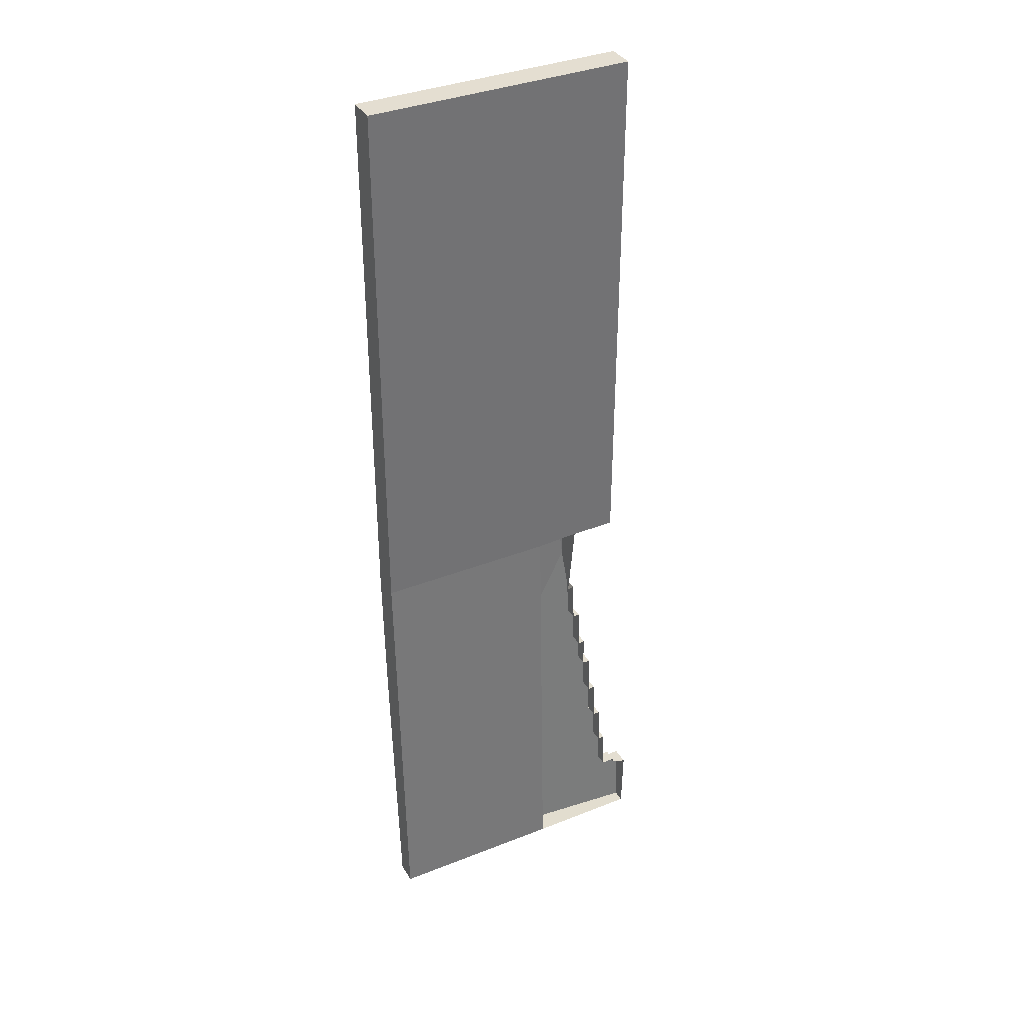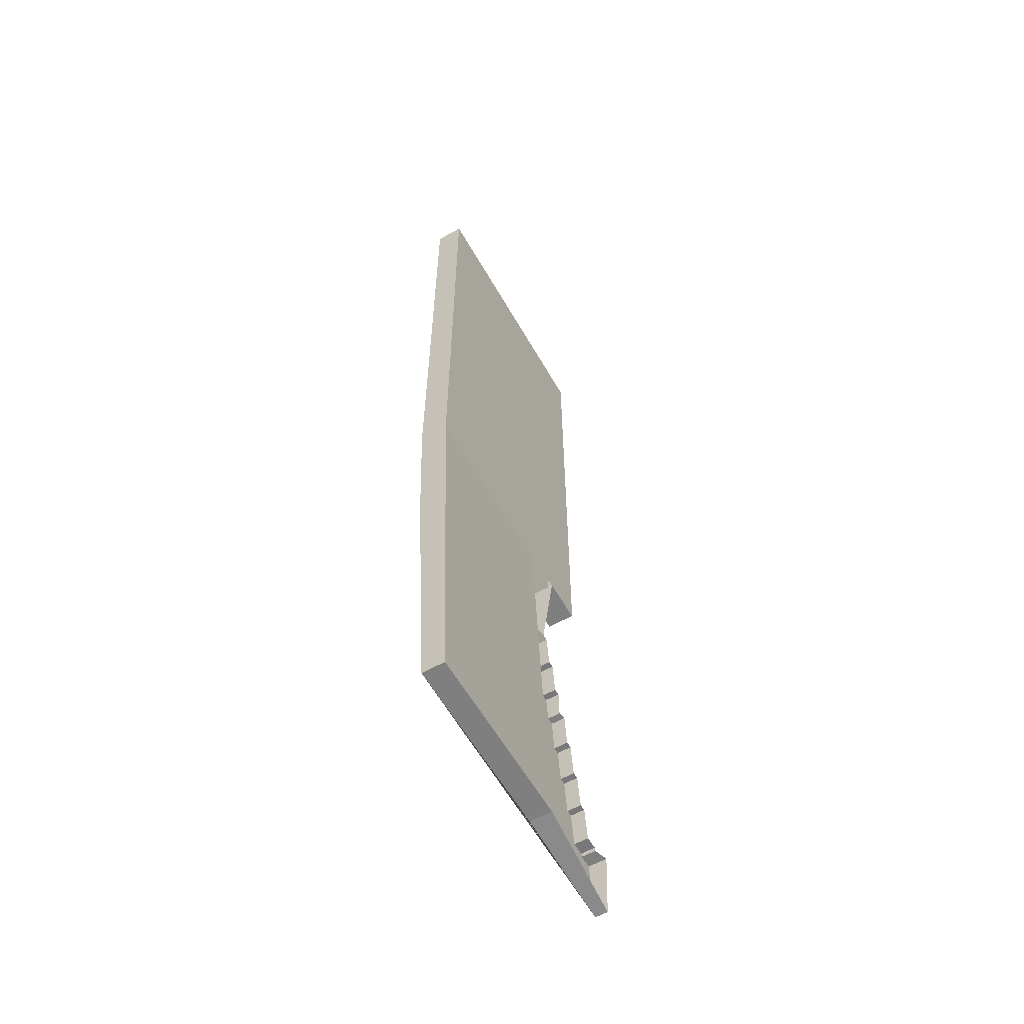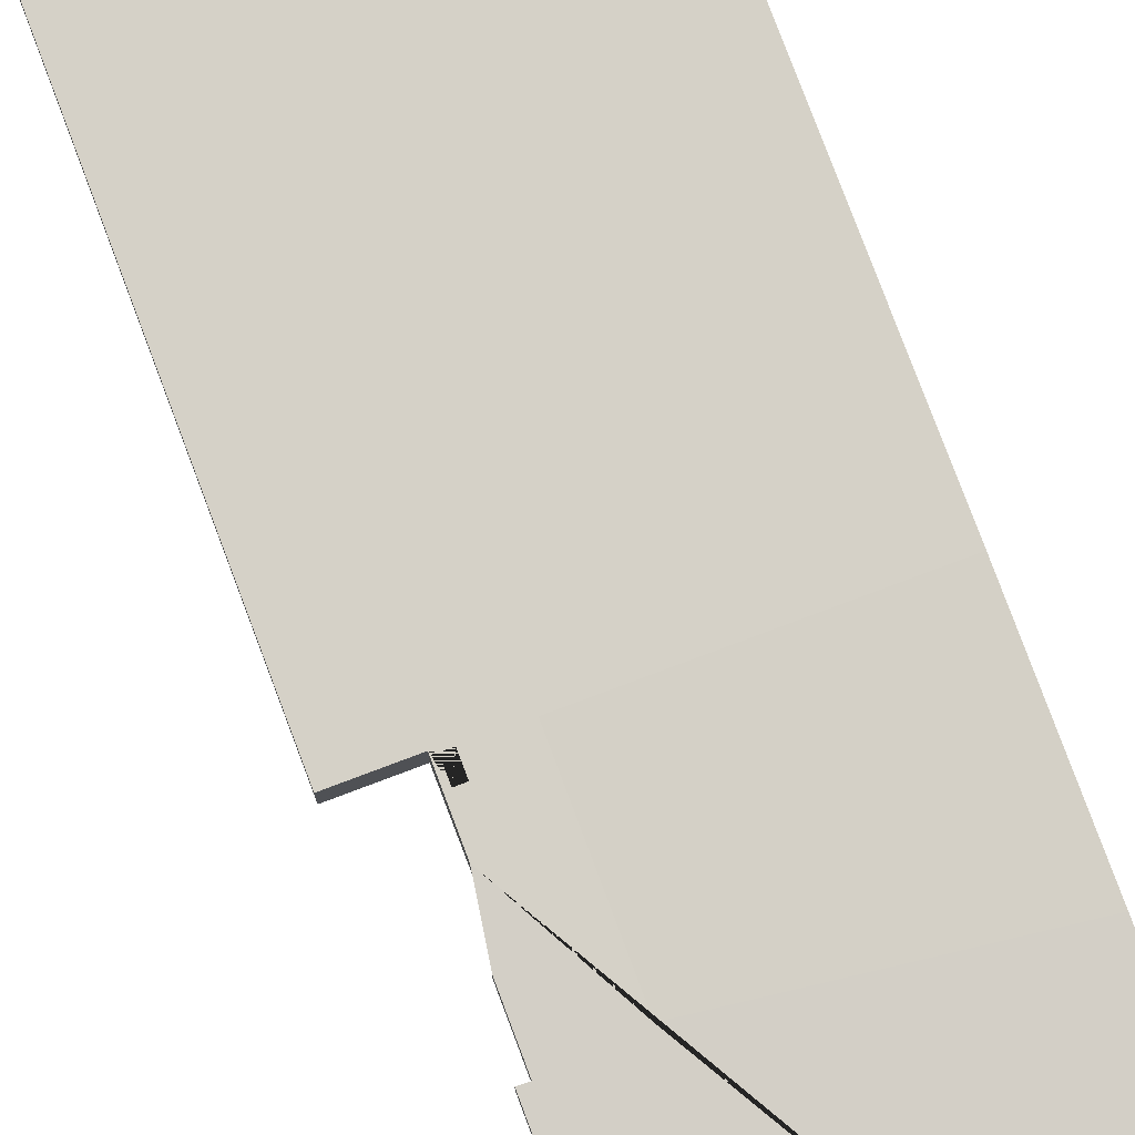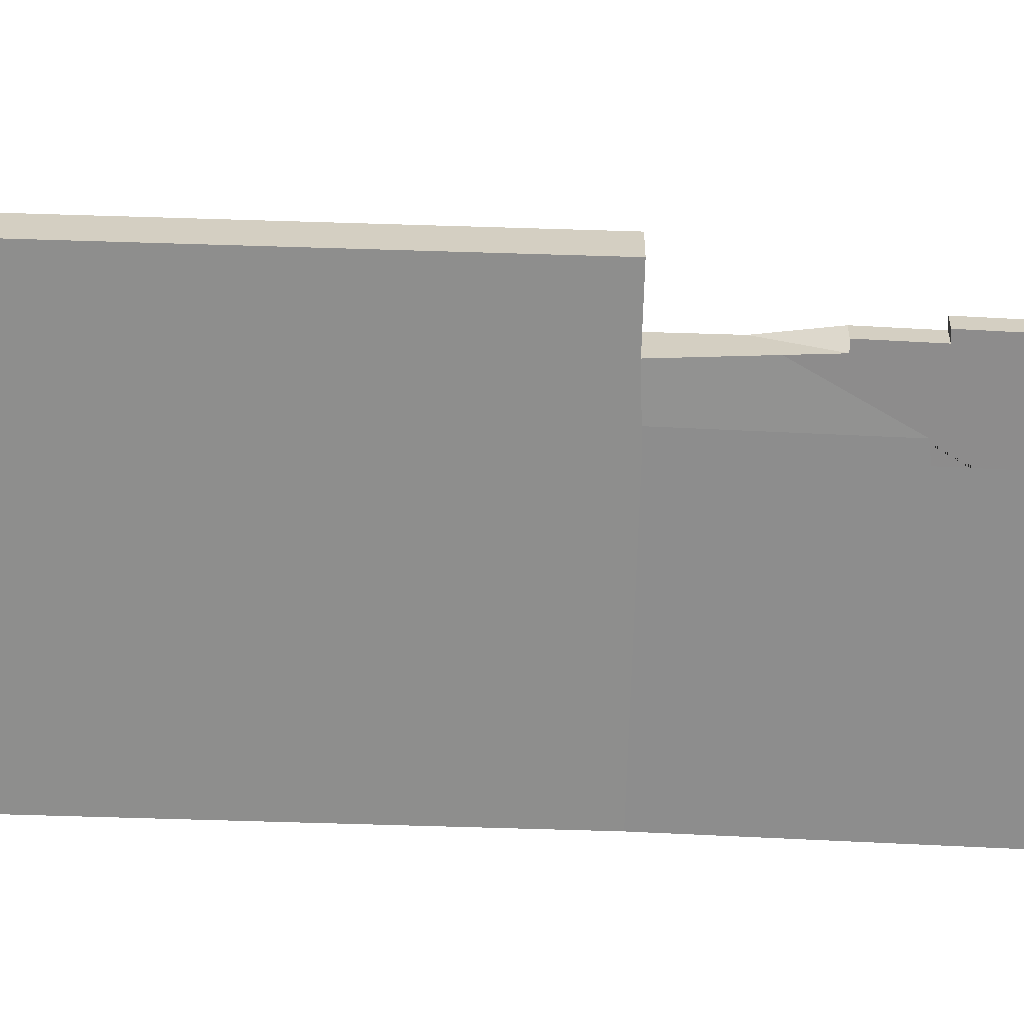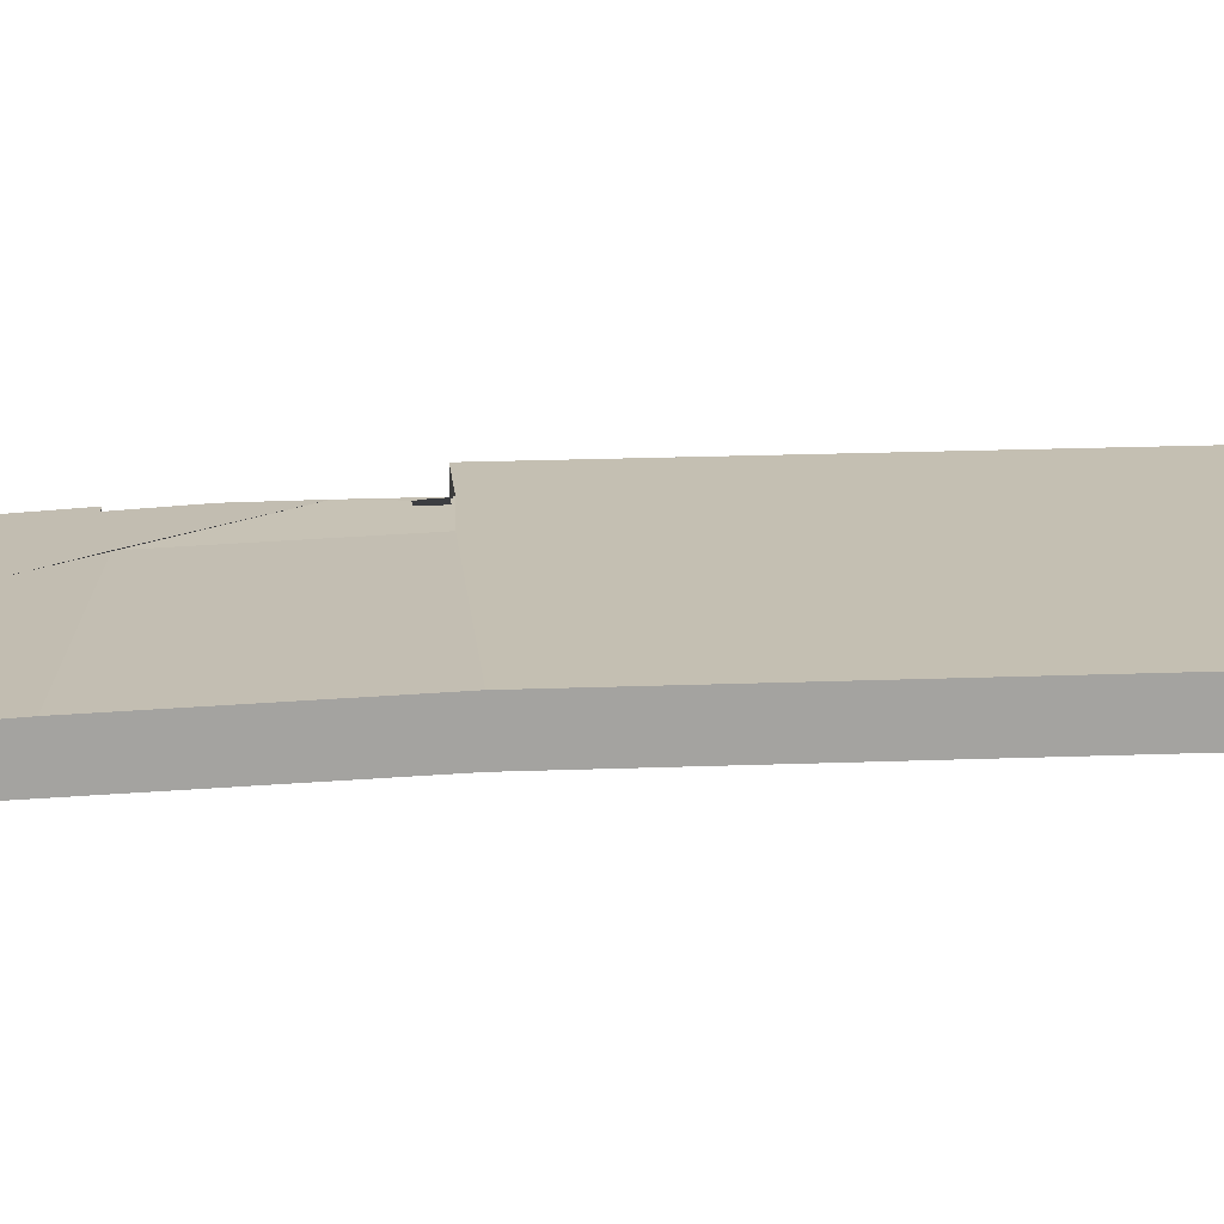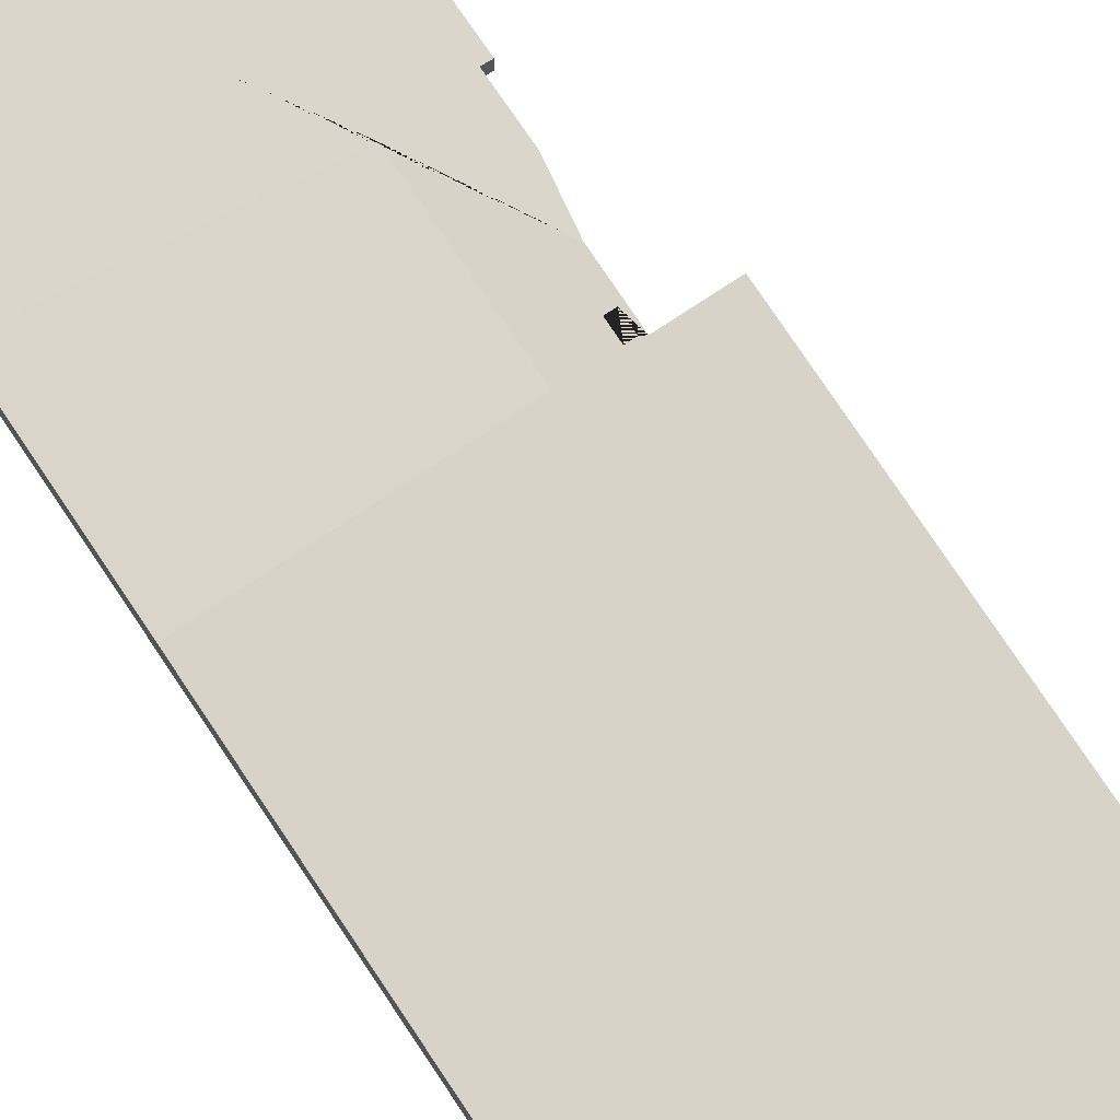
<metadata>
{"format":"obj","ext":"obj","renderer":"f3d","projection":"perspective","resolution":1024,"background":"white","views":[{"elev":36.4,"azim":-27.2,"up":"+Z"},{"elev":-59.8,"azim":-60.3,"up":"+Z"},{"elev":78.8,"azim":159.4,"up":"+Y"},{"elev":-64.8,"azim":88.2,"up":"+Y"},{"elev":17.6,"azim":-94.6,"up":"+Y"},{"elev":75.9,"azim":-33.6,"up":"+Y"}]}
</metadata>
<code>
o Cube.049_Cube.060
v -24.67 3.201 -66.68
v -24.67 5.201 -66.68
v -24.67 2.144 -97.11
v -21.61 3.201 -66.52
v -21.61 5.201 -66.52
v -21.61 5.201 -69.72
v -21.61 4.038 -72.68
v -21.14 4.038 -72.66
v -21.14 3.875 -75.62
v -20.66 3.875 -75.6
v -20.66 3.712 -78.56
v -20.19 3.712 -78.54
v -20.19 3.68 -80.81
v -19.67 3.586 -80.81
v -19.72 3.423 -83.78
v -19.25 3.423 -83.76
v -19.25 3.26 -86.72
v -18.78 3.26 -86.7
v -18.78 3.097 -89.66
v -18.3 3.097 -89.64
v -18.3 2.934 -92.61
v -17.36 2.934 -92.56
v -17.36 2.916 -92.88
v -16.41 2.608 -92.88
v -16.41 2.762 -97.79
v -37.41 2.144 -97.11
v -37.41 3.201 -66.68
v -37.41 5.201 -66.68
v -24.67 3.201 -28.02
v -24.67 5.201 -28.02
v -21.61 5.201 -28.02
v -21.61 3.201 -28.02
v -37.41 3.201 -28.02
v -37.41 5.201 -28.02
v -18.41 5.201 -66.52
v -18.41 3.201 -66.52
v -18.41 5.201 -28.02
v -18.41 3.201 -28.02
v -22.34 5.171 -66.67
v -22.34 5.181 -66.66
v -22.35 5.181 -66.67
v -22.34 5.174 -66.66
v -22.34 5.175 -66.66
v -22.34 5.181 -66.66
v -22.34 5.174 -66.67
v -22.34 5.171 -67.65
v -22.35 5.181 -67.65
v -22.34 5.181 -67.66
v -22.34 5.174 -67.65
v -22.34 5.175 -67.66
v -22.34 5.181 -67.66
v -22.34 5.174 -67.66
v -21.86 5.171 -66.67
v -21.86 5.181 -66.67
v -21.86 5.181 -66.66
v -21.86 5.174 -66.67
v -21.86 5.175 -66.66
v -21.86 5.181 -66.66
v -21.86 5.174 -66.66
v -21.86 5.171 -67.65
v -21.86 5.181 -67.66
v -21.86 5.181 -67.65
v -21.86 5.174 -67.66
v -21.86 5.175 -67.66
v -21.86 5.181 -67.66
v -21.86 5.174 -67.65
v -22.34 5.201 -66.66
v -22.34 5.201 -66.66
v -22.35 5.201 -66.67
v -22.35 5.201 -67.65
v -22.34 5.201 -67.66
v -22.34 5.201 -67.66
v -21.86 5.201 -67.65
v -21.86 5.201 -66.67
v -21.86 5.201 -66.66
v -21.86 5.201 -66.66
v -21.86 5.201 -67.66
v -21.86 5.201 -67.66
v -37.41 4.844 -76.96
v -37.41 3.736 -97.11
v -16.41 3.914 -92.88
v -16.41 3.644 -97.79
v -24.67 3.703 -97.11
v -24.67 4.901 -75.32
v -17.36 3.916 -92.88
v -17.36 3.934 -92.56
v -18.3 3.934 -92.61
v -18.3 4.097 -89.64
v -18.78 4.097 -89.66
v -18.78 4.26 -86.7
v -19.25 4.26 -86.72
v -19.25 4.423 -83.76
v -19.67 4.586 -80.81
v -19.72 4.423 -83.78
v -20.19 4.587 -80.81
v -20.19 4.712 -78.54
v -20.66 4.875 -75.6
v -20.66 4.712 -78.56
v -21.14 4.875 -75.62
v -21.14 5.038 -72.66
f 2 84 79 28
f 1 4 32 29
f 5 4 7 6
f 3 83 82 25
f 5 6 77 78 73 74 76
f 77 6 84 2 5 76 75 67 68 69 70 72 71
f 27 28 79 80 26
f 3 1 27 26
f 28 27 33 34
f 32 31 30 29
f 29 30 34 33
f 27 1 29 33
f 5 2 30 31
f 5 31 37 35
f 2 28 34 30
f 36 35 37 38
f 4 5 35 36
f 31 32 38 37
f 32 4 36 38
f 55 40 67 75
f 62 54 74 73
f 69 41 47 70
f 71 48 61 77
f 39 45 43 42
f 40 42 43 44
f 41 44 43 45
f 50 49 46 52
f 47 49 50 51
f 50 52 48 51
f 53 59 57 56
f 54 56 57 58
f 55 58 57 59
f 63 60 66 64
f 61 63 64 65
f 62 65 64 66
f 49 45 39 46
f 47 41 45 49
f 40 44 68 67
f 68 44 41 69
f 72 51 48 71
f 70 47 51 72
f 52 46 60 63
f 48 52 63 61
f 65 62 73 78
f 77 61 65 78
f 60 53 56 66
f 62 66 56 54
f 58 55 75 76
f 54 58 76 74
f 39 42 59 53
f 42 40 55 59
f 46 39 53 60
f 99 100 8 9
f 89 90 18 19
f 85 86 22 23
f 100 6 7 8
f 97 99 9 10
f 92 94 15 16
f 81 85 23 24
f 93 95 13 14
f 95 96 12 13
f 87 88 20 21
f 90 91 17 18
f 91 92 16 17
f 88 89 19 20
f 80 83 3 26
f 94 93 14 15
f 82 81 24 25
f 96 98 11 12
f 98 97 10 11
f 80 79 84 6 100 99 97 98 96 95 93 94 92 91 90 89 88 87 86 85 81 82 83
f 86 87 21 22

</code>
